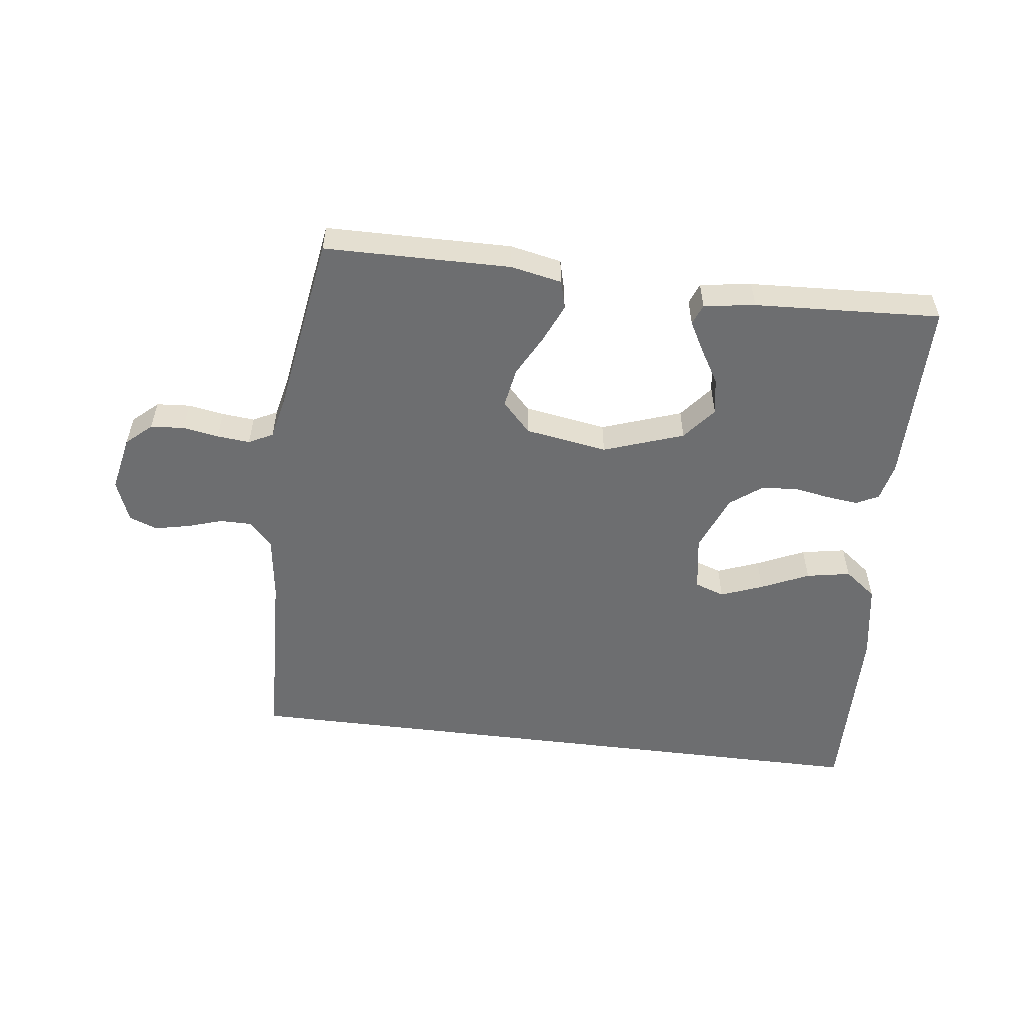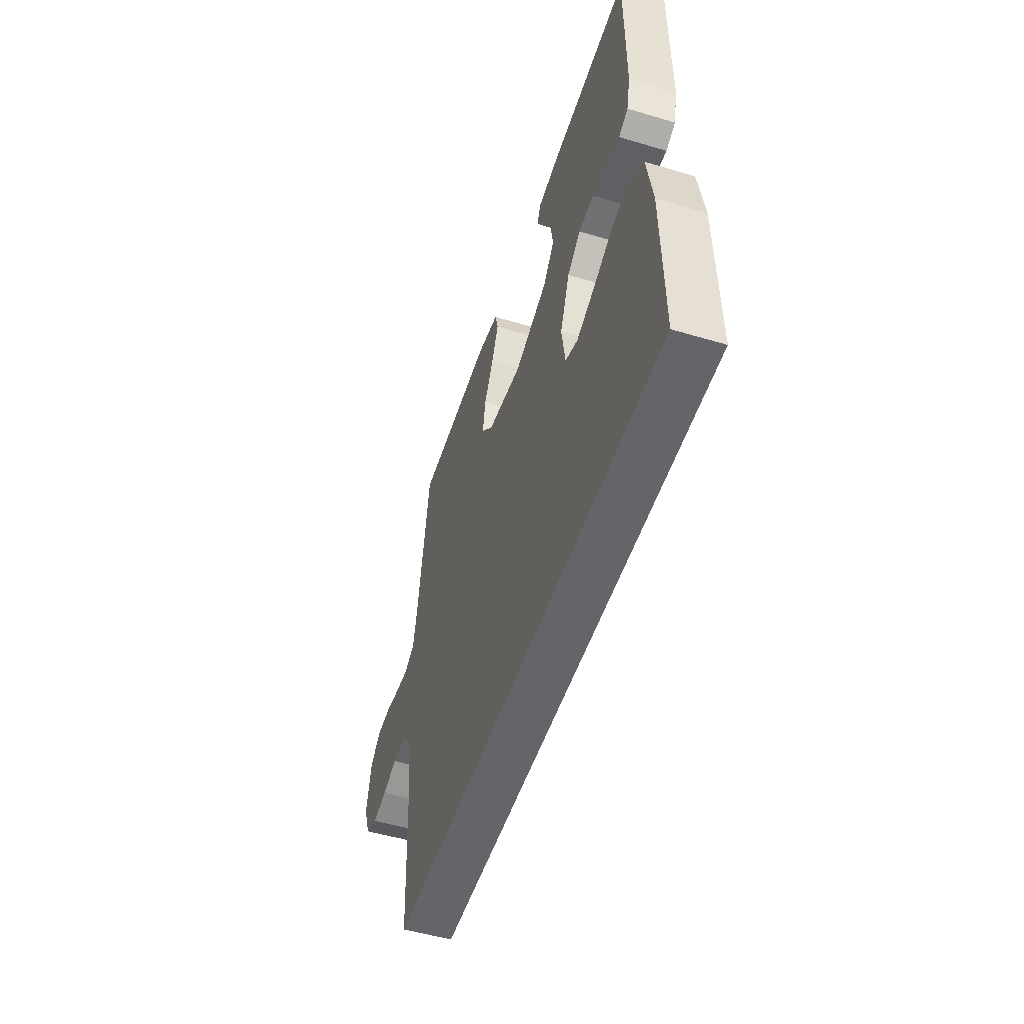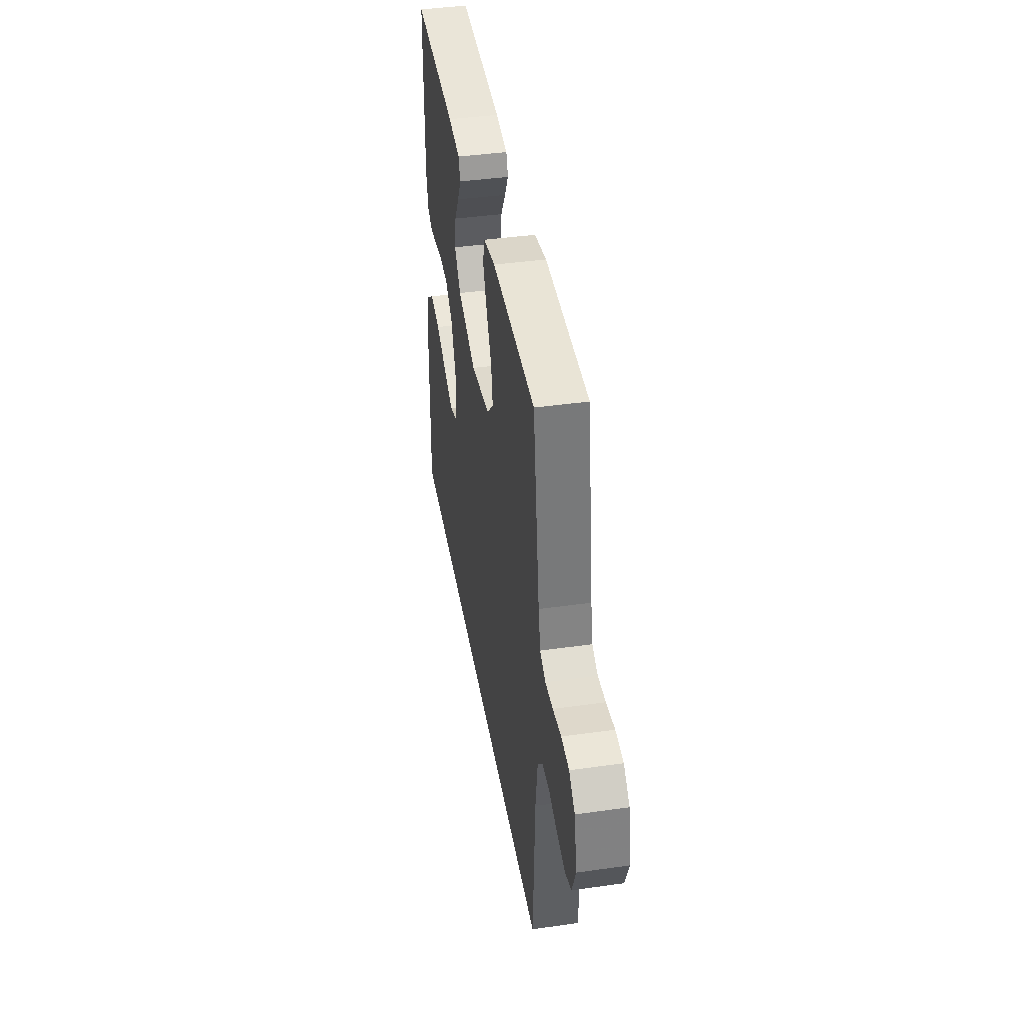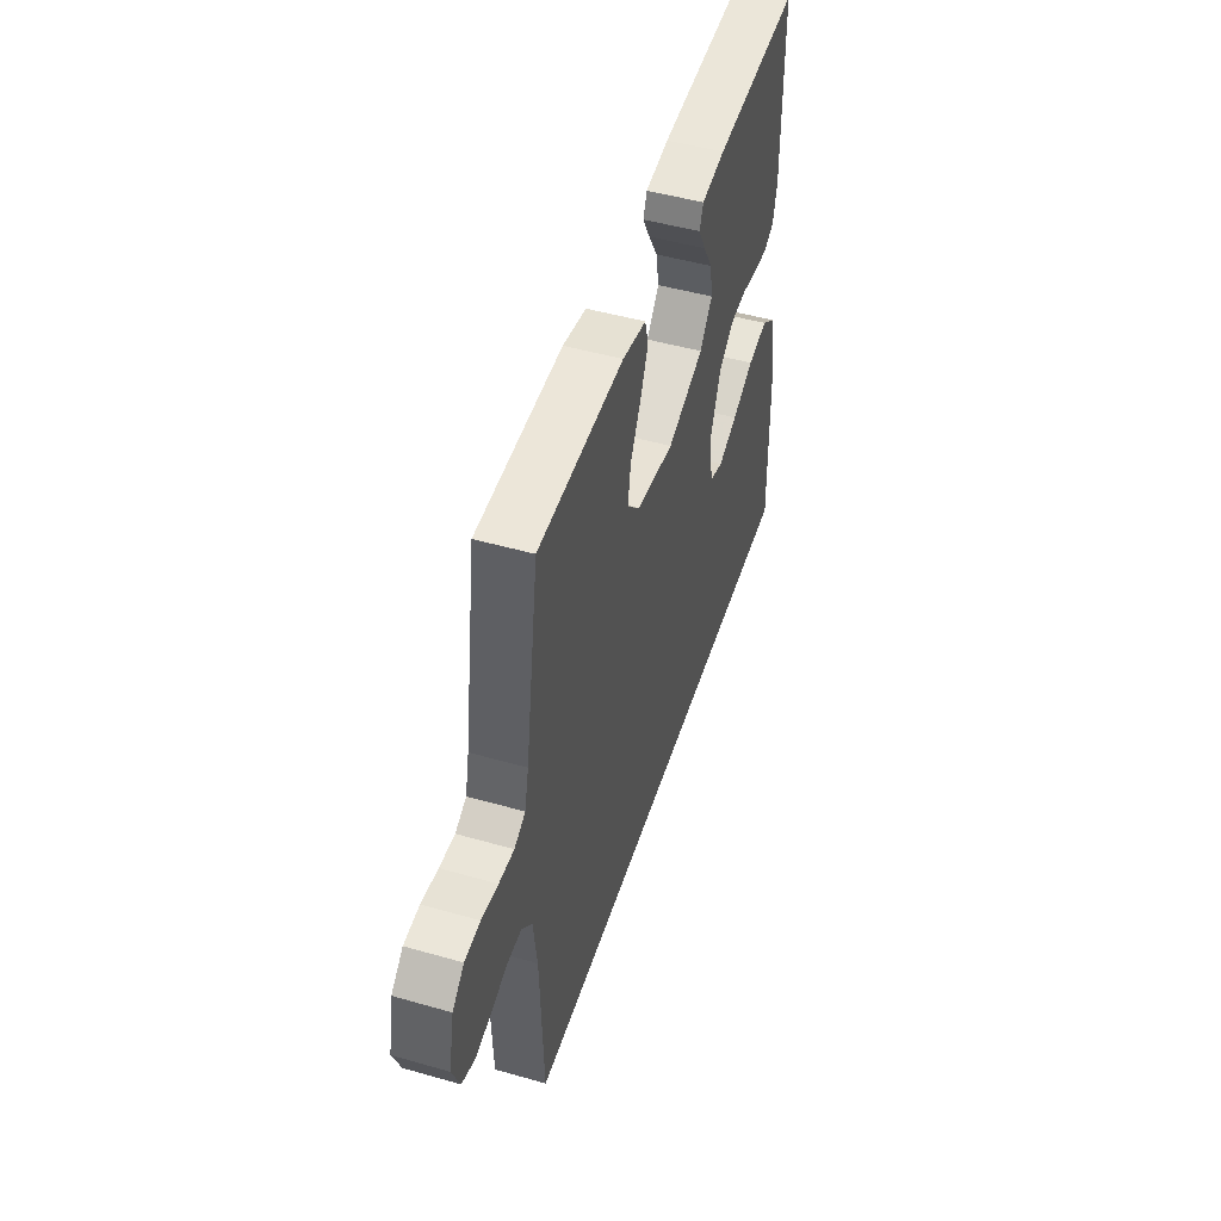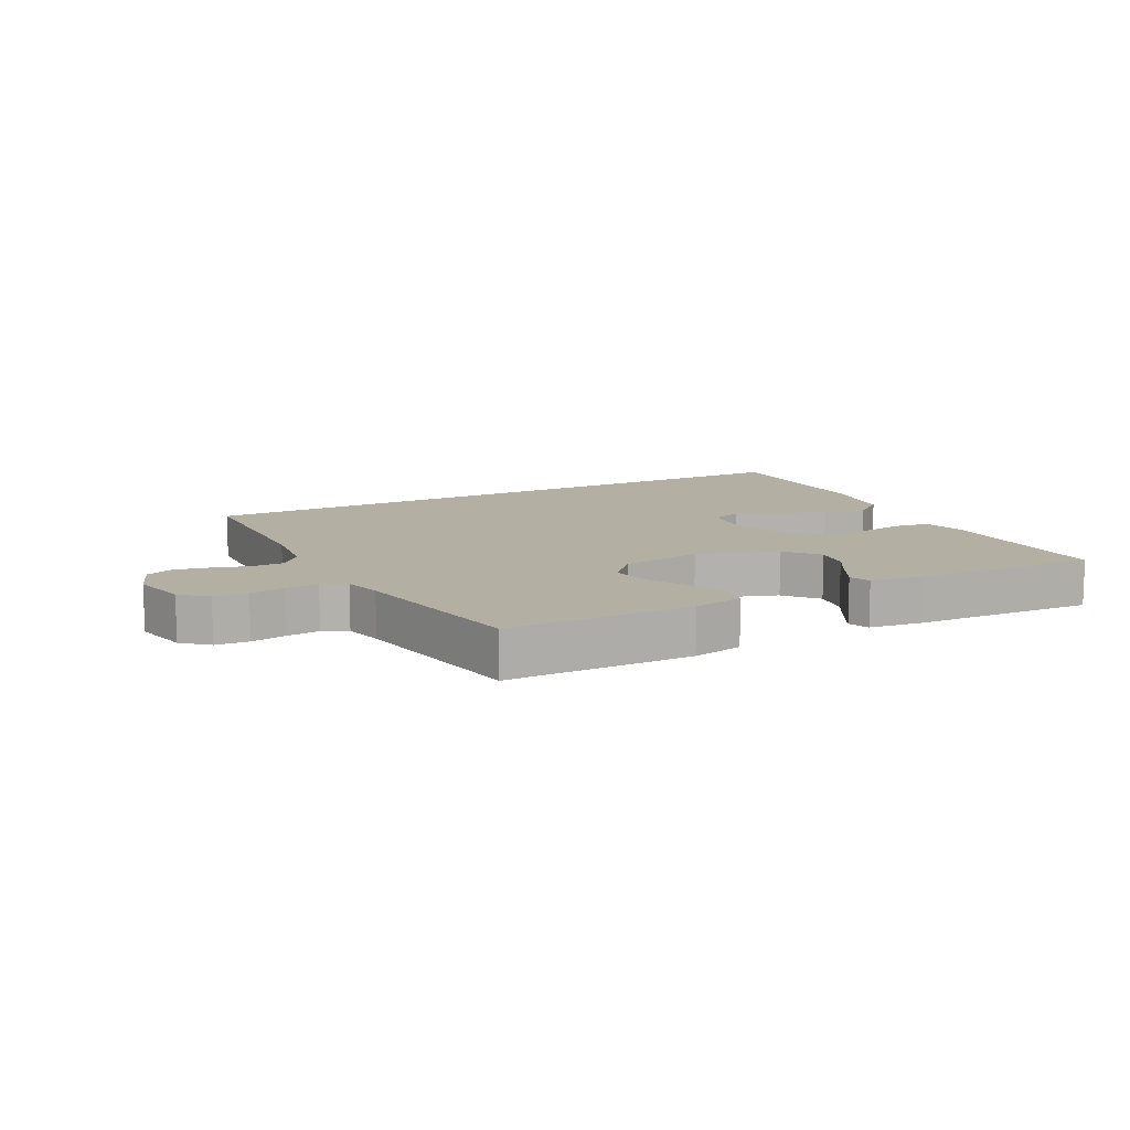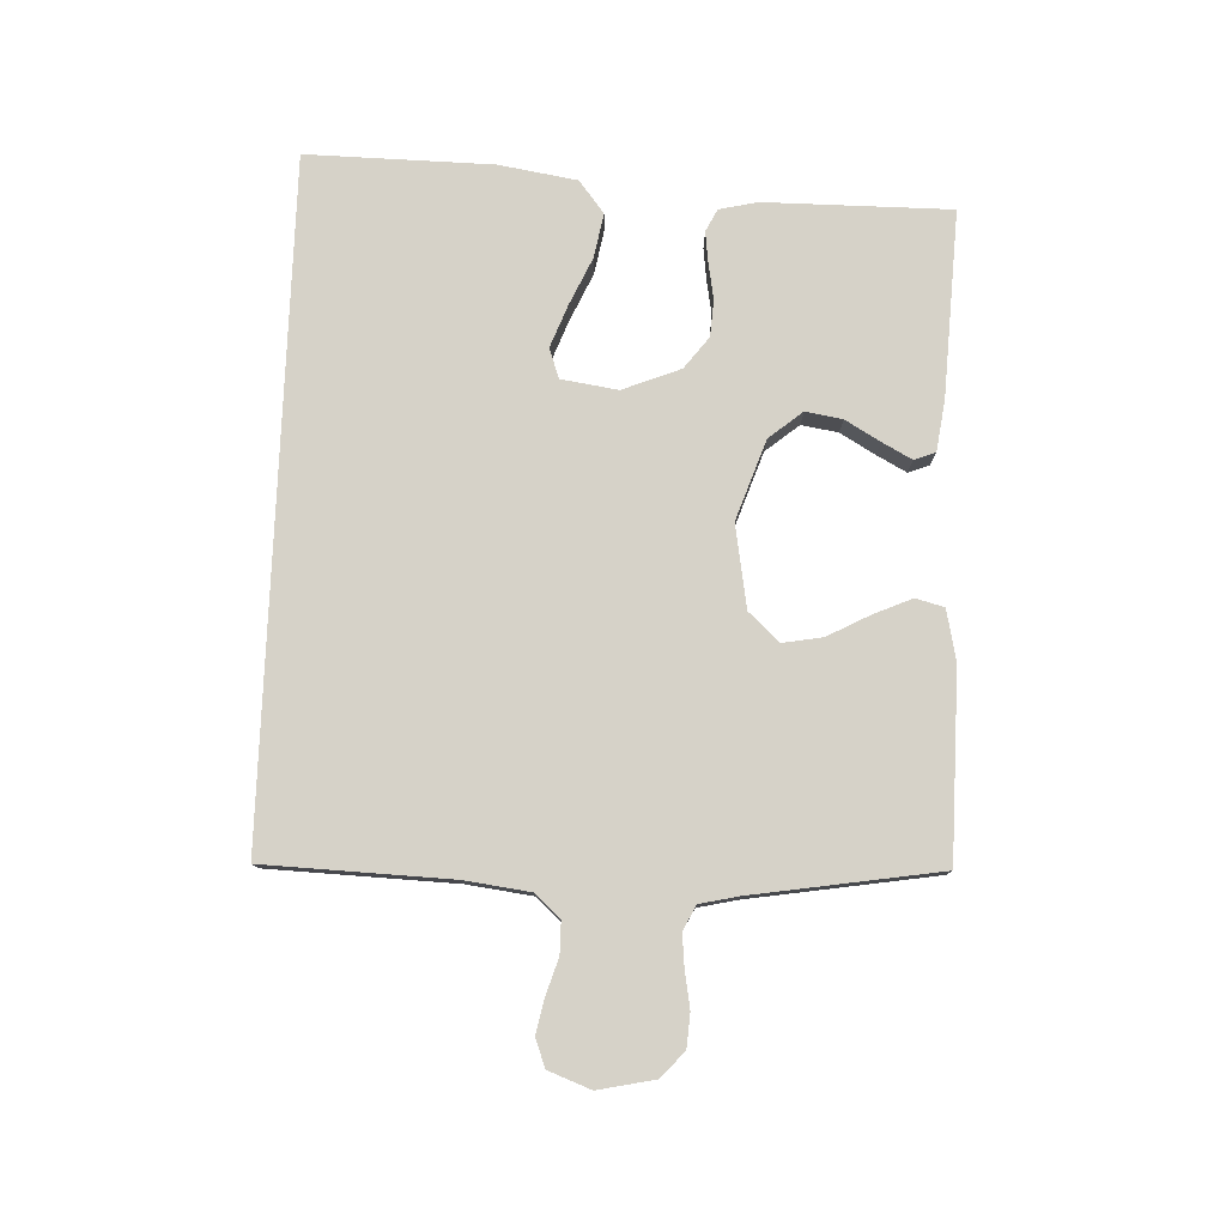
<metadata>
{"format":"obj","ext":"obj","renderer":"f3d","projection":"perspective","resolution":1024,"background":"white","views":[{"elev":-54.2,"azim":-7.1,"up":"+Y"},{"elev":-51.4,"azim":72.0,"up":"+Z"},{"elev":41.8,"azim":-99.7,"up":"+Z"},{"elev":48.9,"azim":-72.4,"up":"+Z"},{"elev":11.1,"azim":-28.1,"up":"+Y"},{"elev":78.2,"azim":-87.9,"up":"+Y"}]}
</metadata>
<code>
v -0.527 0.07 -0.5
v -0.539 0.07 -0.2
v -0.553 0.07 -0.095
v -0.59 0.07 -0.055
v -0.641 0.07 -0.055
v -0.698 0.07 -0.073
v -0.754 0.07 -0.085
v -0.799 0.07 -0.068
v -0.825 0.07 0
v -0.806 0.07 0.091
v -0.765 0.07 0.128
v -0.711 0.07 0.132
v -0.653 0.07 0.122
v -0.6 0.07 0.117
v -0.561 0.07 0.137
v -0.547 0.07 0.2
v -0.5 0.07 0.5
v -0.2 0.07 0.504
v -0.117 0.07 0.487
v -0.105 0.07 0.441
v -0.132 0.07 0.379
v -0.168 0.07 0.311
v -0.179 0.07 0.247
v -0.133 0.07 0.198
v 0 0.07 0.176
v 0.129 0.07 0.221
v 0.173 0.07 0.275
v 0.163 0.07 0.334
v 0.13 0.07 0.39
v 0.104 0.07 0.438
v 0.117 0.07 0.472
v 0.2 0.07 0.484
v 0.5 0.07 0.5
v 0.501 0.07 0.2
v 0.487 0.07 0.138
v 0.451 0.07 0.12
v 0.401 0.07 0.126
v 0.343 0.07 0.136
v 0.284 0.07 0.132
v 0.233 0.07 0.093
v 0.196 0.07 0
v 0.21 0.07 -0.091
v 0.258 0.07 -0.108
v 0.326 0.07 -0.082
v 0.403 0.07 -0.047
v 0.474 0.07 -0.034
v 0.526 0.07 -0.074
v 0.547 0.07 -0.2
v 0.553 0.07 -0.5
v -0.527 0 -0.5
v -0.539 0 -0.2
v -0.553 0 -0.095
v -0.59 0 -0.055
v -0.641 0 -0.055
v -0.698 0 -0.073
v -0.754 0 -0.085
v -0.799 0 -0.068
v -0.825 0 0
v -0.806 0 0.091
v -0.765 0 0.128
v -0.711 0 0.132
v -0.653 0 0.122
v -0.6 0 0.117
v -0.561 0 0.137
v -0.547 0 0.2
v -0.5 0 0.5
v -0.2 0 0.504
v -0.117 0 0.487
v -0.105 0 0.441
v -0.132 0 0.379
v -0.168 0 0.311
v -0.179 0 0.247
v -0.133 0 0.198
v 0 0 0.176
v 0.129 0 0.221
v 0.173 0 0.275
v 0.163 0 0.334
v 0.13 0 0.39
v 0.104 0 0.438
v 0.117 0 0.472
v 0.2 0 0.484
v 0.5 0 0.5
v 0.501 0 0.2
v 0.487 0 0.138
v 0.451 0 0.12
v 0.401 0 0.126
v 0.343 0 0.136
v 0.284 0 0.132
v 0.233 0 0.093
v 0.196 0 0
v 0.21 0 -0.091
v 0.258 0 -0.108
v 0.326 0 -0.082
v 0.403 0 -0.047
v 0.474 0 -0.034
v 0.526 0 -0.074
v 0.547 0 -0.2
v 0.553 0 -0.5
f 48 49 1 2
f 44 45 46 47
f 43 44 47 48
f 35 36 37 38
f 33 34 35 38
f 33 38 39
f 32 33 39 40
f 28 29 30 31
f 28 31 32
f 27 28 32 40
f 19 20 21 22
f 17 18 19 22
f 16 17 22 23
f 15 16 23 24
f 10 11 12 13
f 10 13 14
f 9 10 14
f 5 6 7 8
f 5 8 9 14
f 43 48 2 3
f 42 43 3 4
f 41 42 4
f 26 27 40 41
f 25 26 41 4
f 14 15 24 25
f 4 5 14 25
f 51 50 98 97
f 96 95 94 93
f 97 96 93 92
f 87 86 85 84
f 87 84 83 82
f 88 87 82
f 89 88 82 81
f 80 79 78 77
f 81 80 77
f 89 81 77 76
f 71 70 69 68
f 71 68 67 66
f 72 71 66 65
f 73 72 65 64
f 62 61 60 59
f 63 62 59
f 63 59 58
f 57 56 55 54
f 63 58 57 54
f 52 51 97 92
f 53 52 92 91
f 53 91 90
f 90 89 76 75
f 53 90 75 74
f 74 73 64 63
f 74 63 54 53
f 1 50 51 2
f 2 51 52 3
f 3 52 53 4
f 4 53 54 5
f 5 54 55 6
f 6 55 56 7
f 7 56 57 8
f 8 57 58 9
f 9 58 59 10
f 10 59 60 11
f 11 60 61 12
f 12 61 62 13
f 13 62 63 14
f 14 63 64 15
f 15 64 65 16
f 16 65 66 17
f 17 66 67 18
f 18 67 68 19
f 19 68 69 20
f 20 69 70 21
f 21 70 71 22
f 22 71 72 23
f 23 72 73 24
f 24 73 74 25
f 25 74 75 26
f 26 75 76 27
f 27 76 77 28
f 28 77 78 29
f 29 78 79 30
f 30 79 80 31
f 31 80 81 32
f 32 81 82 33
f 33 82 83 34
f 34 83 84 35
f 35 84 85 36
f 36 85 86 37
f 37 86 87 38
f 38 87 88 39
f 39 88 89 40
f 40 89 90 41
f 41 90 91 42
f 42 91 92 43
f 43 92 93 44
f 44 93 94 45
f 45 94 95 46
f 46 95 96 47
f 47 96 97 48
f 48 97 98 49
f 49 98 50 1

</code>
